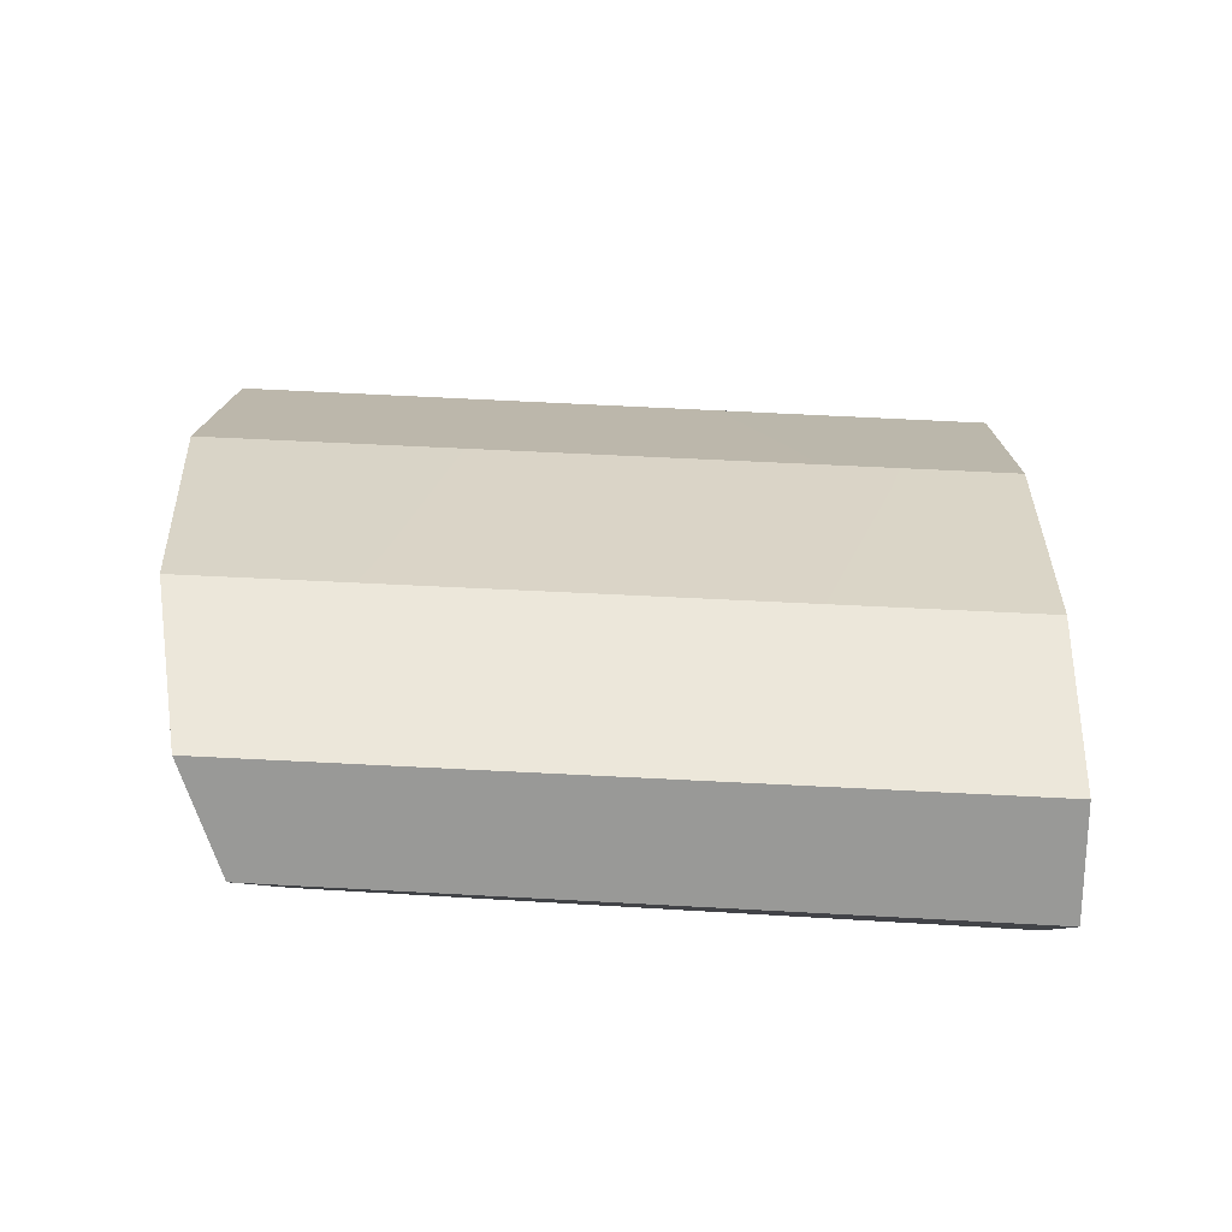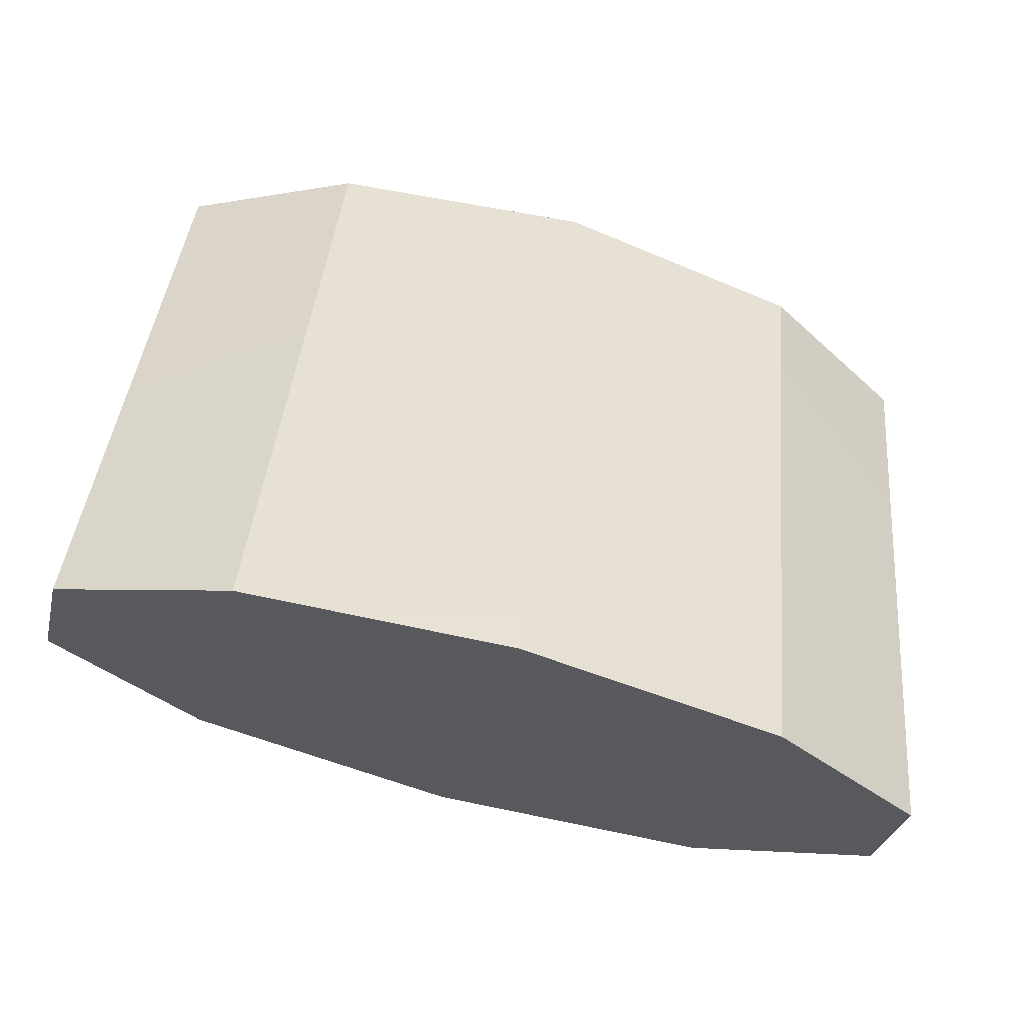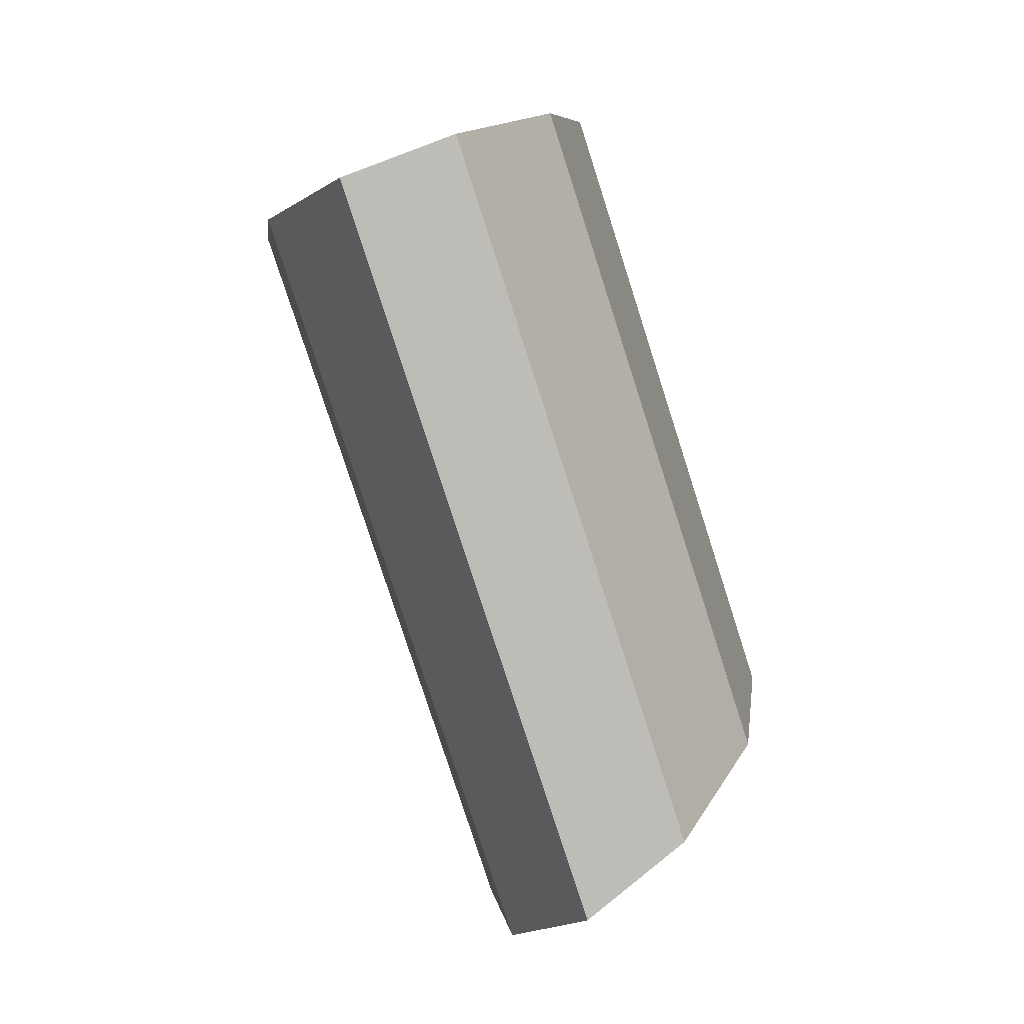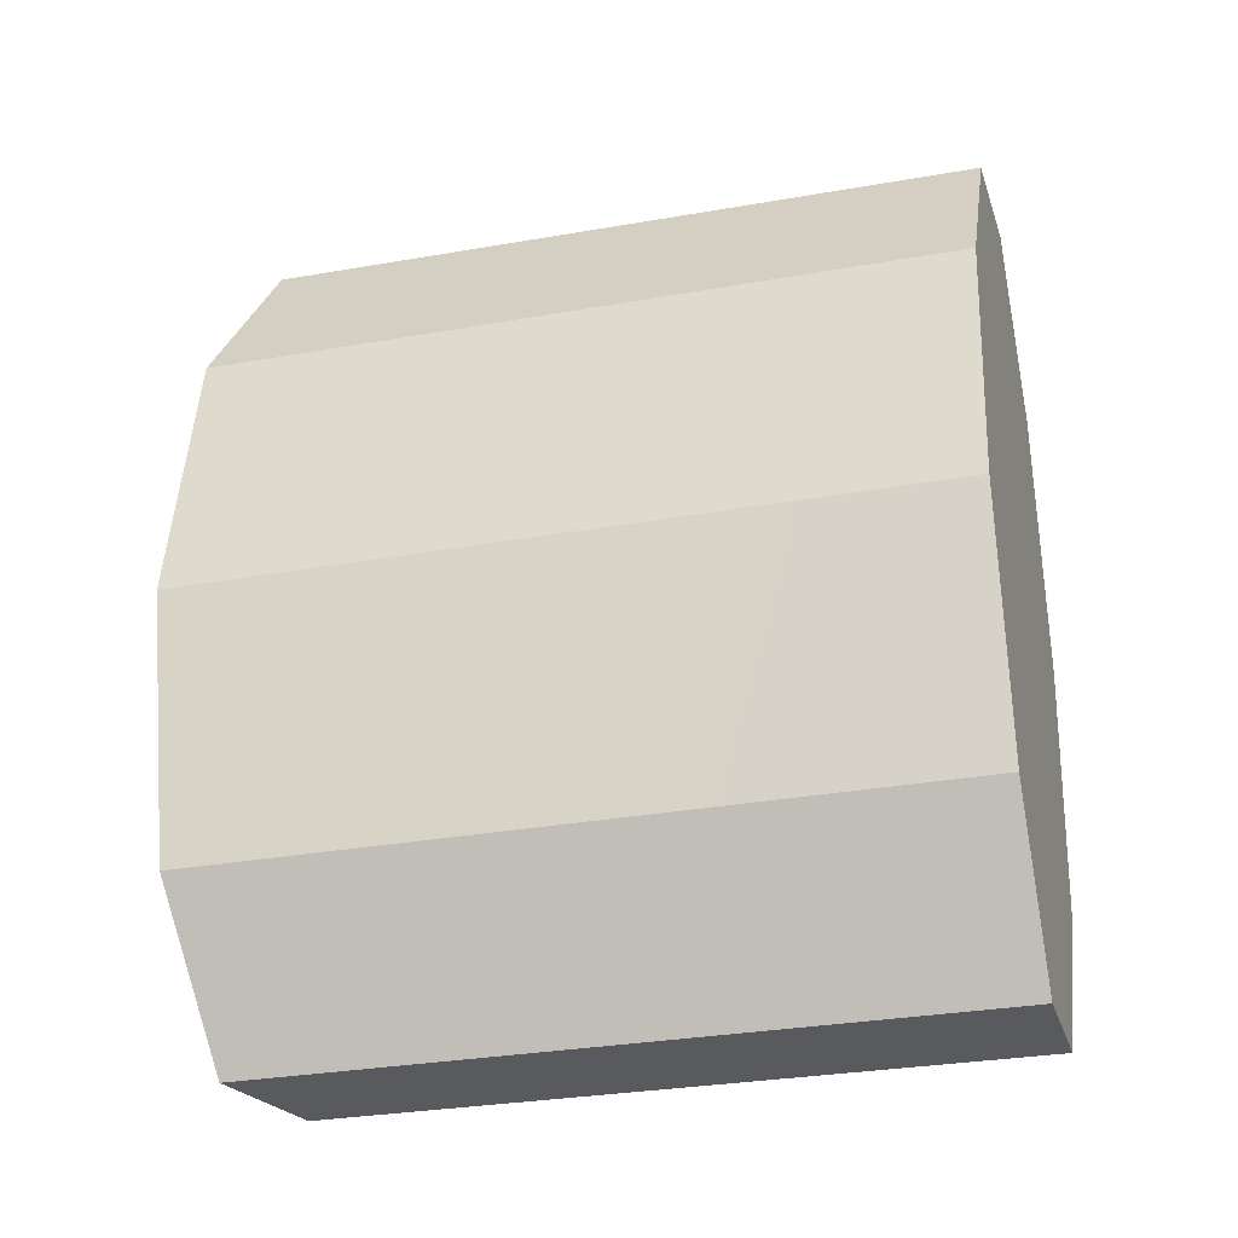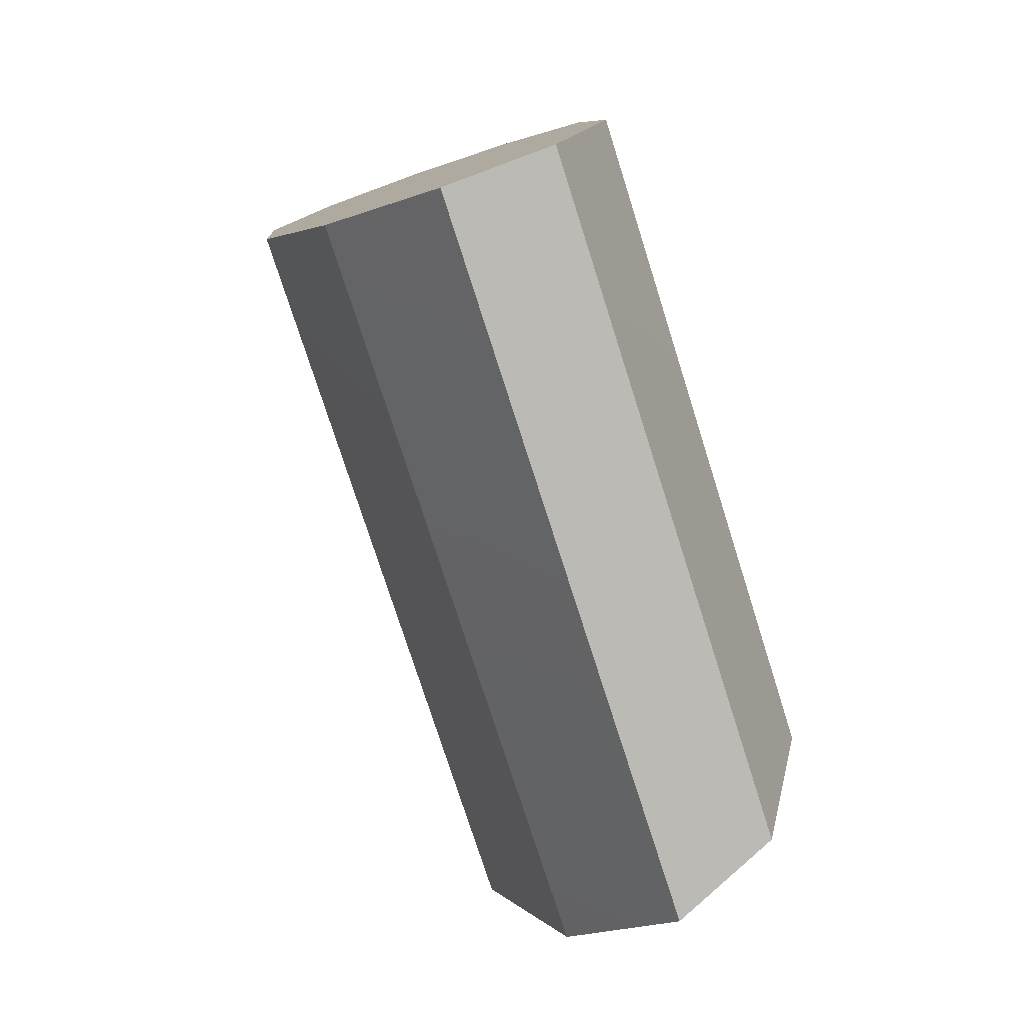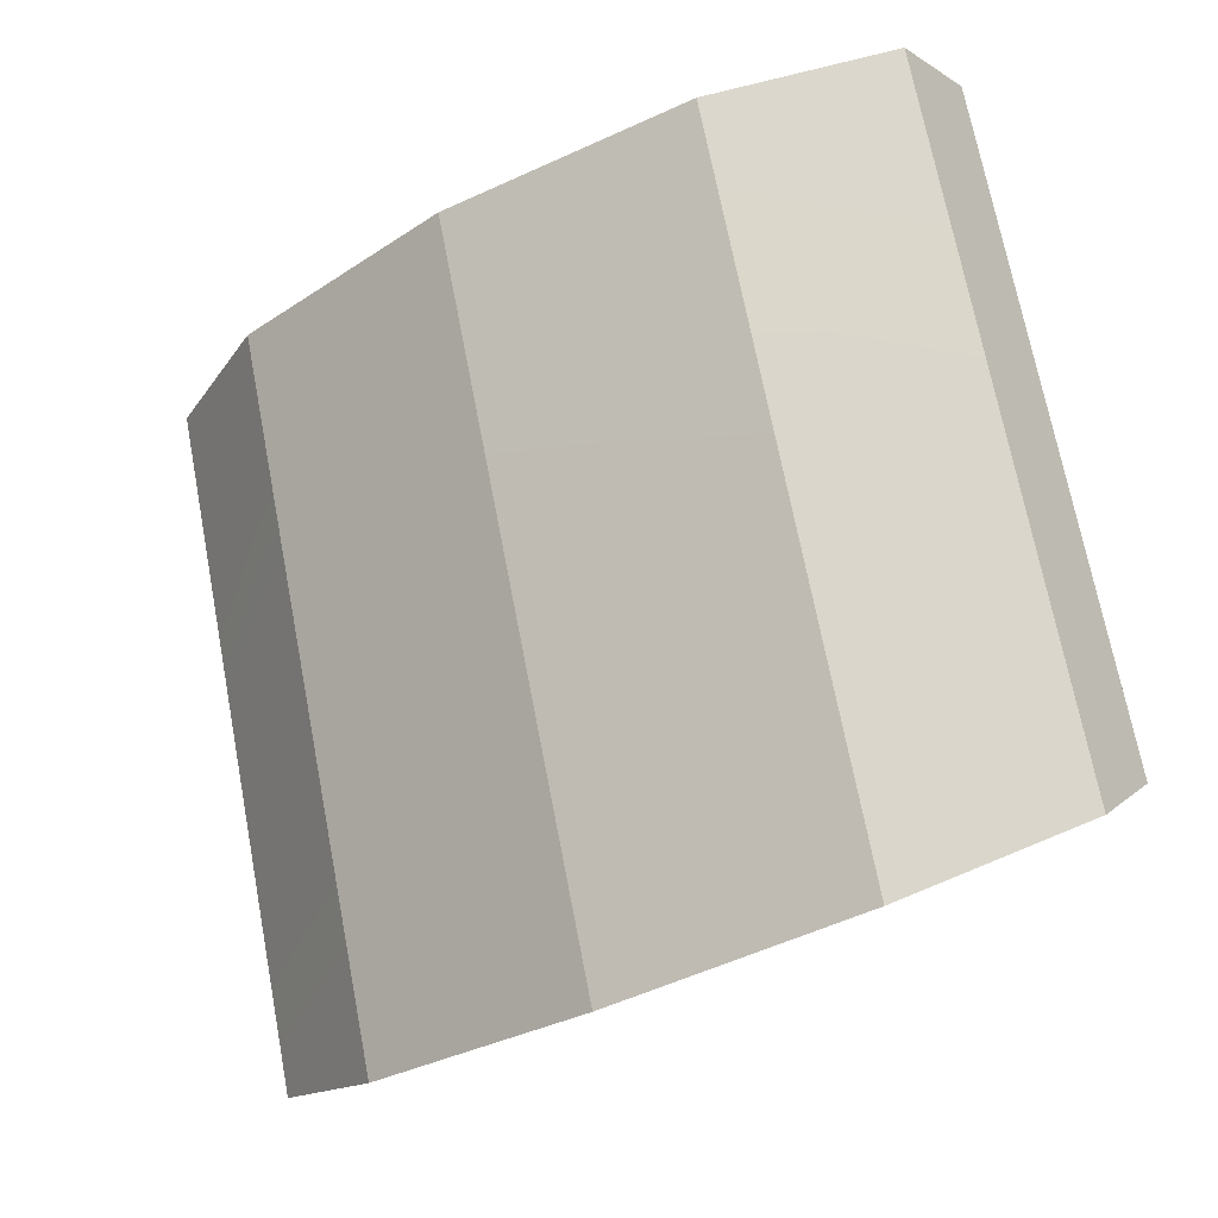
<metadata>
{"format":"obj","ext":"obj","renderer":"f3d","projection":"perspective","resolution":1024,"background":"white","views":[{"elev":-68.8,"azim":-111.3,"up":"+Y"},{"elev":-69.7,"azim":-106.2,"up":"+Z"},{"elev":5.1,"azim":0.9,"up":"+Z"},{"elev":-30.5,"azim":-94.0,"up":"+Y"},{"elev":6.4,"azim":-10.9,"up":"+Z"},{"elev":-35.5,"azim":-53.6,"up":"+Z"}]}
</metadata>
<code>
g default
v -6.731 0 3.384
v -7.017 0 4.289
v -6.772 0.3997 3.35
v -7.065 0.3997 4.271
v -6.879 0.6467 3.261
v -7.191 0.6467 4.224
v -7.012 0.6467 3.15
v -7.347 0.6467 4.166
v -7.119 0.3997 3.061
v -7.474 0.3997 4.119
v -7.161 0 3.027
v -7.522 0 4.101
v -7.119 -0.3997 3.061
v -7.474 -0.3997 4.119
v -7.012 -0.6467 3.15
v -7.347 -0.6467 4.166
v -6.879 -0.6467 3.261
v -7.191 -0.6467 4.224
v -6.772 -0.3997 3.35
v -7.065 -0.3997 4.271
g mug1_Physx_29
f 2 1 4
f 4 1 3
f 4 3 6
f 6 3 5
f 6 5 8
f 8 5 7
f 8 7 10
f 10 7 9
f 10 9 12
f 12 9 11
f 11 13 12
f 12 13 14
f 13 15 14
f 14 15 16
f 15 17 16
f 16 17 18
f 17 19 18
f 18 19 20
f 19 1 20
f 20 1 2
f 3 1 5
f 1 19 5
f 19 17 5
f 17 15 5
f 15 13 5
f 13 11 5
f 11 9 5
f 9 7 5
f 4 6 2
f 6 8 2
f 8 10 2
f 10 12 2
f 12 14 2
f 14 16 2
f 16 18 2
f 18 20 2

</code>
